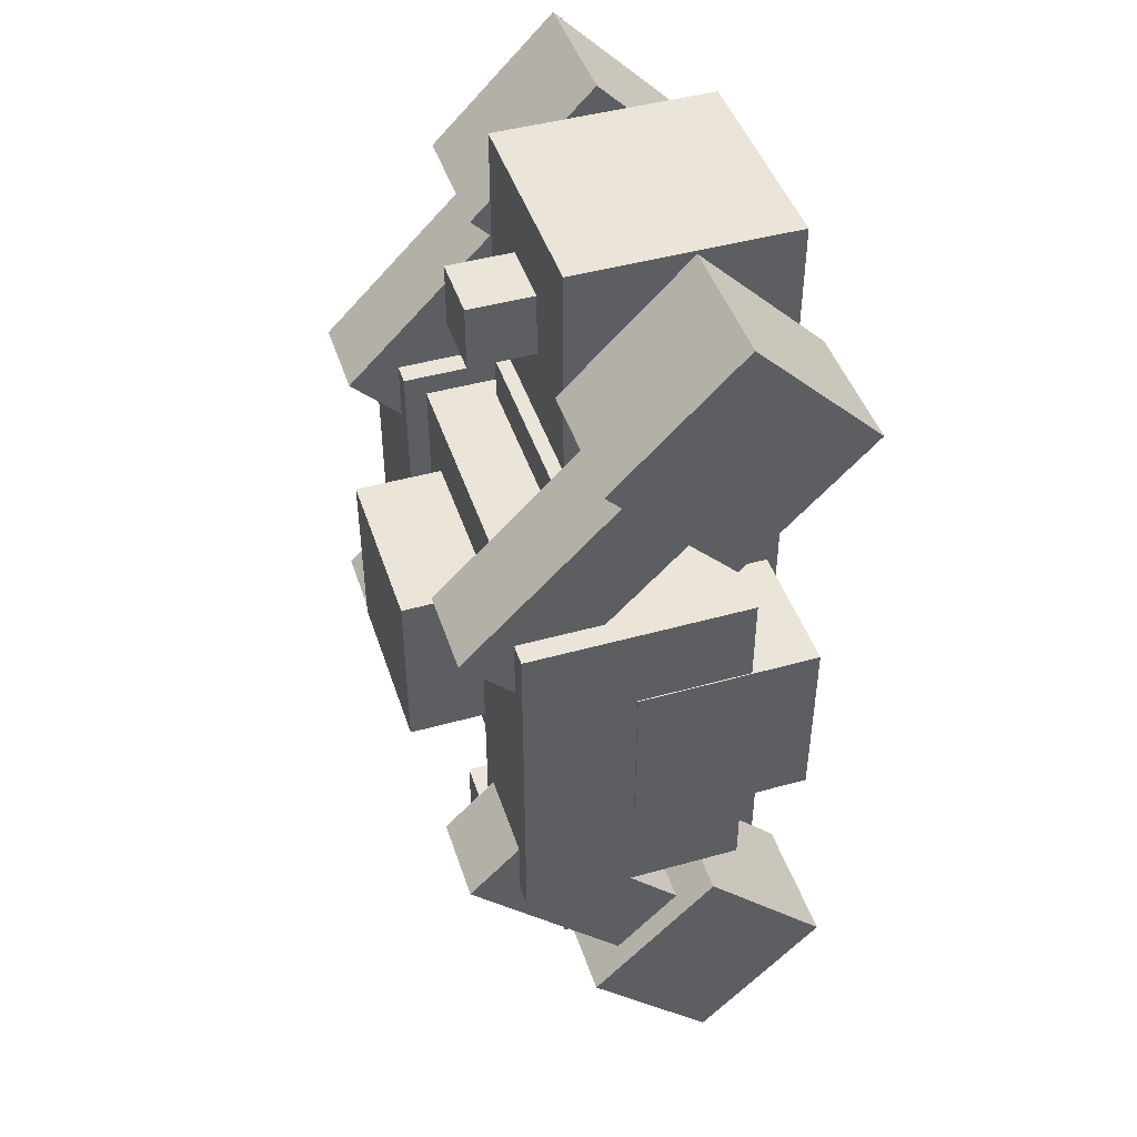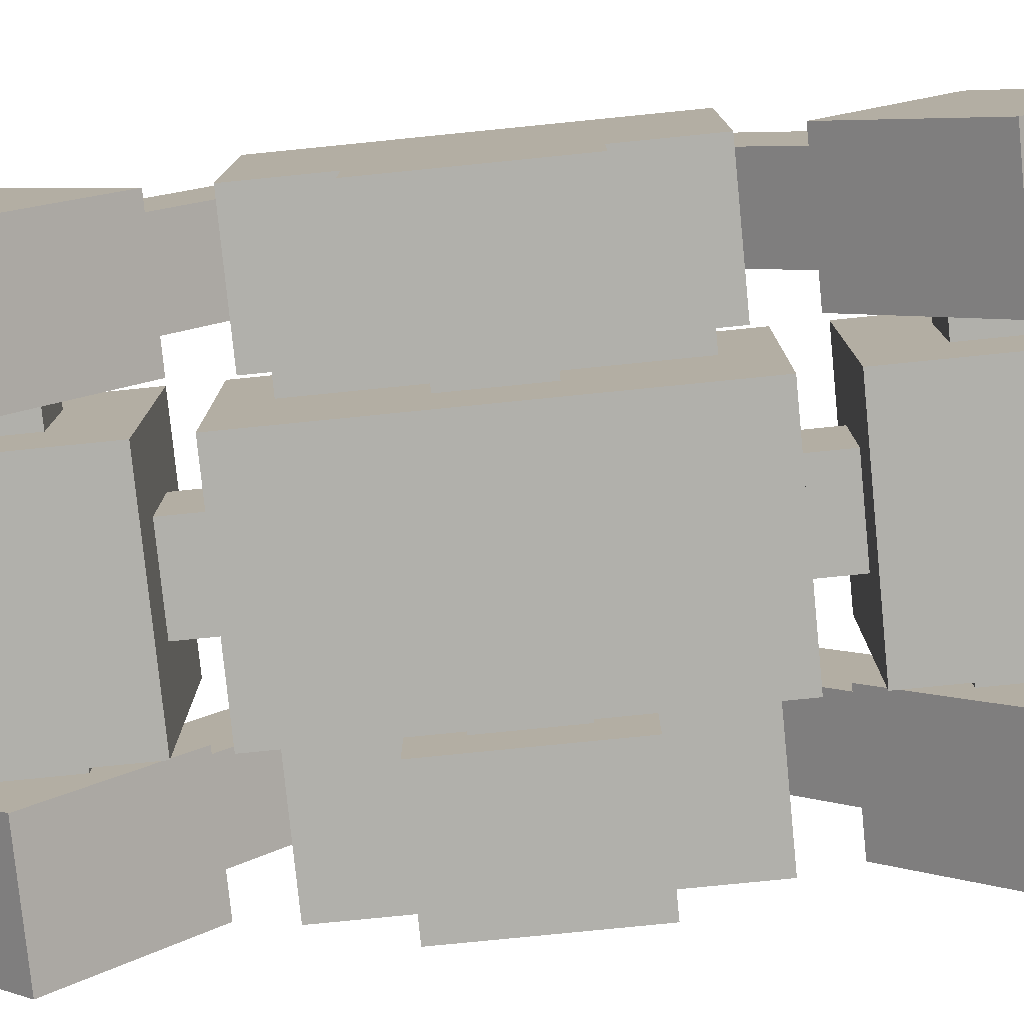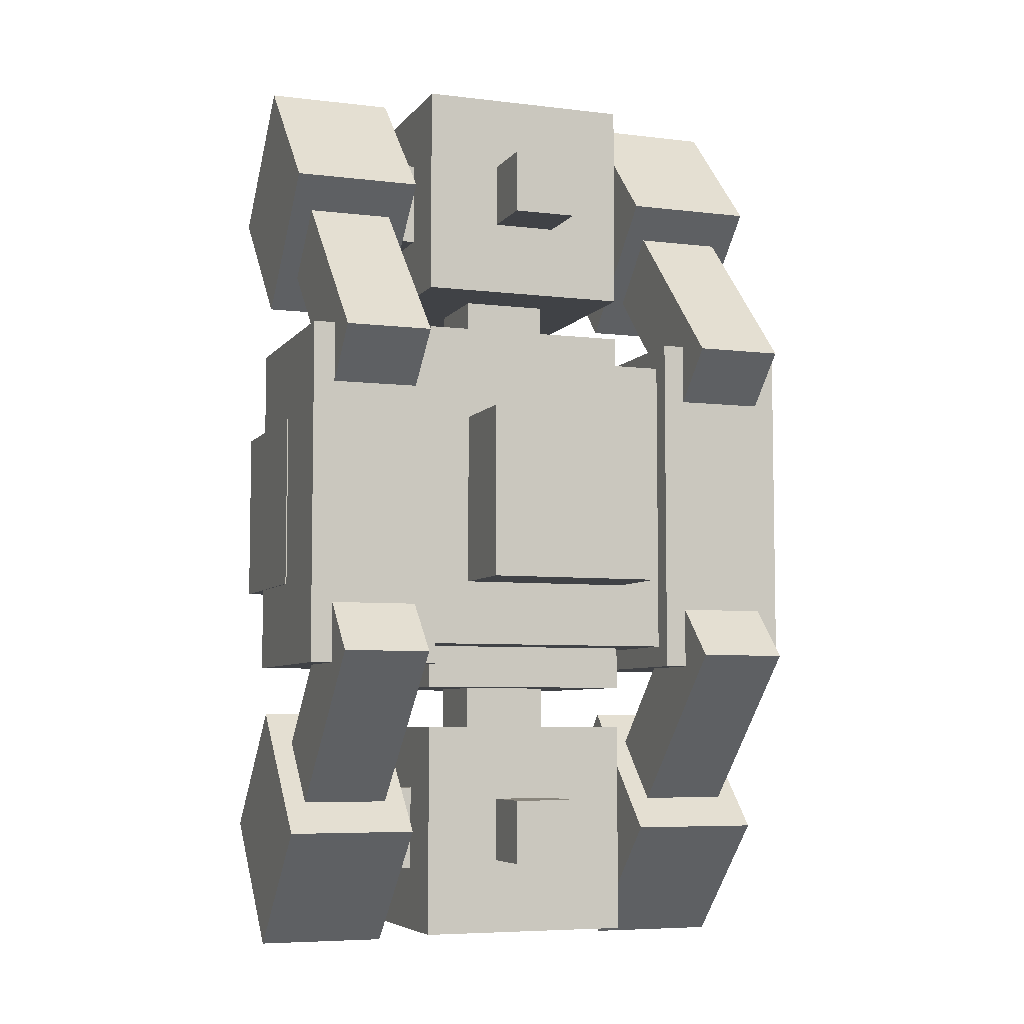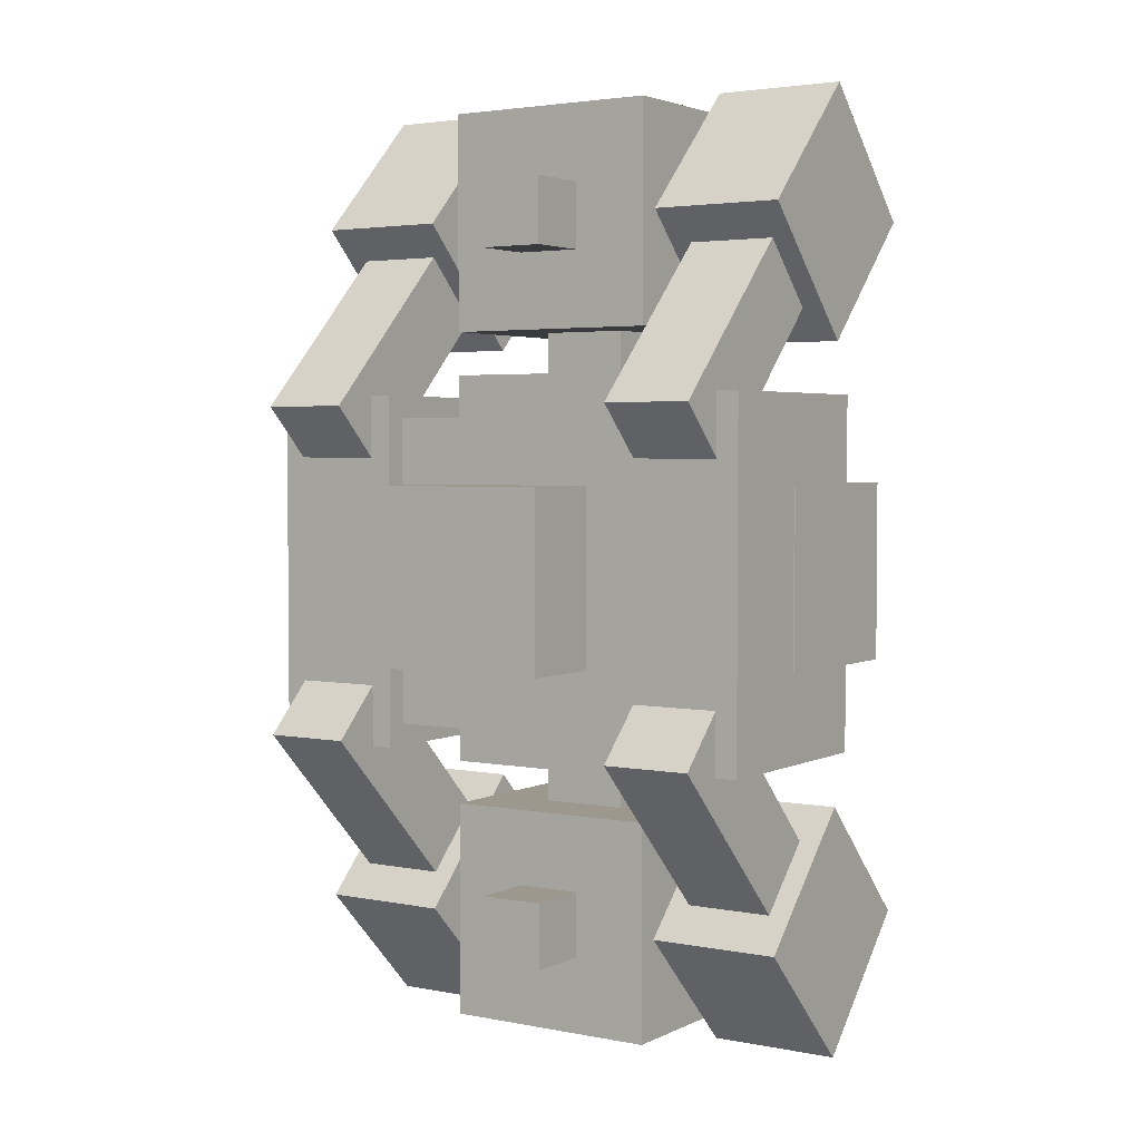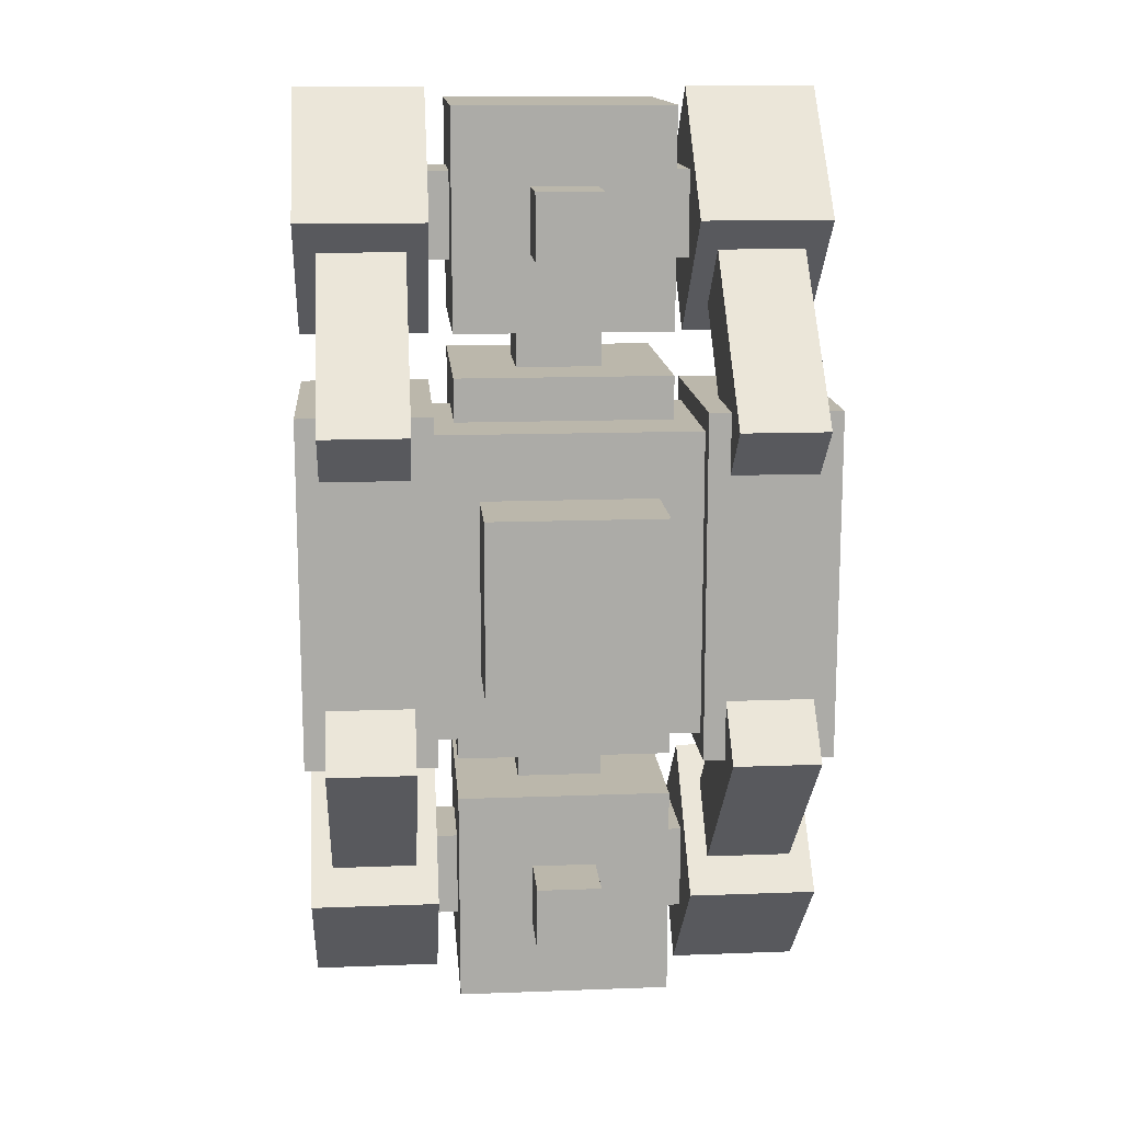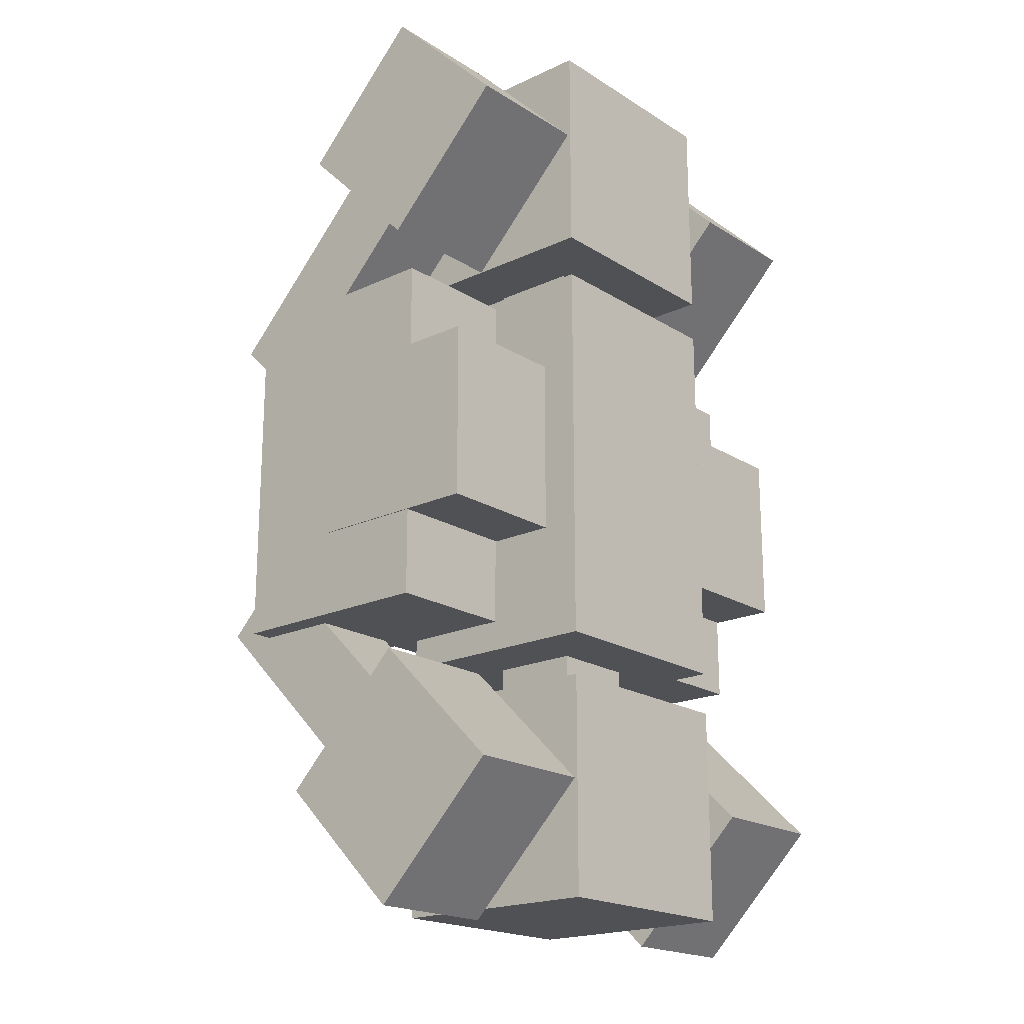
<metadata>
{"format":"obj","ext":"obj","renderer":"f3d","projection":"perspective","resolution":1024,"background":"white","views":[{"elev":45.3,"azim":-107.9,"up":"+Z"},{"elev":-78.5,"azim":95.7,"up":"+Y"},{"elev":-6.2,"azim":160.0,"up":"+Z"},{"elev":3.2,"azim":-146.7,"up":"+Z"},{"elev":14.2,"azim":175.3,"up":"+Z"},{"elev":-19.6,"azim":-49.1,"up":"+Z"}]}
</metadata>
<code>
o cube.023
v 0.4375 0.875 1.125
v 0.4375 0.875 0.875
v 0.4375 0.625 1.125
v 0.4375 0.625 0.875
v -0.4375 0.875 0.875
v -0.4375 0.875 1.125
v -0.4375 0.625 0.875
v -0.4375 0.625 1.125
v 0.3125 1.062 0.5625
v 0.3125 1.062 -0.5625
v 0.3125 0.4375 0.5625
v 0.3125 0.4375 -0.5625
v -0.3125 1.062 -0.5625
v -0.3125 1.062 0.5625
v -0.3125 0.4375 -0.5625
v -0.3125 0.4375 0.5625
v 0.4375 1.25 0.4375
v 0.4375 1.25 -0.4375
v 0.4375 0.75 0.4375
v 0.4375 0.75 -0.4375
v -0.4375 1.25 -0.4375
v -0.4375 1.25 0.4375
v -0.4375 0.75 -0.4375
v -0.4375 0.75 0.4375
v 0.75 1.312 0.5
v 0.75 1.312 -0.5
v 0.75 0.6875 0.5
v 0.75 0.6875 -0.5
v 0.375 1.312 -0.5
v 0.375 1.312 0.5
v 0.375 0.6875 -0.5
v 0.375 0.6875 0.5
v 0.125 0.875 0.6875
v 0.125 0.875 0.5625
v 0.125 0.625 0.6875
v 0.125 0.625 0.5625
v -0.125 0.875 0.5625
v -0.125 0.875 0.6875
v -0.125 0.625 0.5625
v -0.125 0.625 0.6875
v 0.3125 1.062 1.312
v 0.3125 1.062 0.6875
v 0.3125 0.4375 1.312
v 0.3125 0.4375 0.6875
v -0.3125 1.062 0.6875
v -0.3125 1.062 1.312
v -0.3125 0.4375 0.6875
v -0.3125 0.4375 1.312
v 0.09375 1.25 1.094
v 0.09375 1.25 0.9062
v 0.09375 1.062 1.094
v 0.09375 1.062 0.9062
v -0.09375 1.25 0.9062
v -0.09375 1.25 1.094
v -0.09375 1.062 0.9062
v -0.09375 1.062 1.094
v 0.125 0.875 -0.5625
v 0.125 0.875 -0.6875
v 0.125 0.625 -0.5625
v 0.125 0.625 -0.6875
v -0.125 0.875 -0.6875
v -0.125 0.875 -0.5625
v -0.125 0.625 -0.6875
v -0.125 0.625 -0.5625
v 0.25 1.5 0.25
v 0.25 1.5 -0.25
v 0.25 1.25 0.25
v 0.25 1.25 -0.25
v -0.25 1.5 -0.25
v -0.25 1.5 0.25
v -0.25 1.25 -0.25
v -0.25 1.25 0.25
v 0.3125 1.062 -0.6875
v 0.3125 1.062 -1.312
v 0.3125 0.4375 -0.6875
v 0.3125 0.4375 -1.312
v -0.3125 1.062 -1.312
v -0.3125 1.062 -0.6875
v -0.3125 0.4375 -1.312
v -0.3125 0.4375 -0.6875
v 0.75 0.75 -0.6464
v 0.75 1.104 -1
v 0.75 0.3964 -1
v 0.75 0.75 -1.354
v 0.375 1.104 -1
v 0.375 0.75 -0.6464
v 0.375 0.75 -1.354
v 0.375 0.3964 -1
v 0.6875 1.28 -0.2929
v 0.6875 1.457 -0.4697
v 0.6875 0.8384 -0.7348
v 0.6875 1.015 -0.9116
v 0.4375 1.457 -0.4697
v 0.4375 1.28 -0.2929
v 0.4375 1.015 -0.9116
v 0.4375 0.8384 -0.7348
v -0.375 1.312 0.5
v -0.375 1.312 -0.5
v -0.375 0.6875 0.5
v -0.375 0.6875 -0.5
v -0.75 1.312 -0.5
v -0.75 1.312 0.5
v -0.75 0.6875 -0.5
v -0.75 0.6875 0.5
v -0.4375 1.28 -0.2929
v -0.4375 1.457 -0.4697
v -0.4375 0.8384 -0.7348
v -0.4375 1.015 -0.9116
v -0.6875 1.457 -0.4697
v -0.6875 1.28 -0.2929
v -0.6875 1.015 -0.9116
v -0.6875 0.8384 -0.7348
v -0.375 0.75 -0.6464
v -0.375 1.104 -1
v -0.375 0.3964 -1
v -0.375 0.75 -1.354
v -0.75 1.104 -1
v -0.75 0.75 -0.6464
v -0.75 0.75 -1.354
v -0.75 0.3964 -1
v -0.375 1.104 1
v -0.375 0.75 0.6464
v -0.375 0.75 1.354
v -0.375 0.3964 1
v -0.75 0.75 0.6464
v -0.75 1.104 1
v -0.75 0.3964 1
v -0.75 0.75 1.354
v -0.4375 1.457 0.4697
v -0.4375 1.28 0.2929
v -0.4375 1.015 0.9116
v -0.4375 0.8384 0.7348
v -0.6875 1.28 0.2929
v -0.6875 1.457 0.4697
v -0.6875 0.8384 0.7348
v -0.6875 1.015 0.9116
v 0.6875 1.457 0.4697
v 0.6875 1.28 0.2929
v 0.6875 1.015 0.9116
v 0.6875 0.8384 0.7348
v 0.4375 1.28 0.2929
v 0.4375 1.457 0.4697
v 0.4375 0.8384 0.7348
v 0.4375 1.015 0.9116
v 0.75 1.104 1
v 0.75 0.75 0.6464
v 0.75 0.75 1.354
v 0.75 0.3964 1
v 0.375 0.75 0.6464
v 0.375 1.104 1
v 0.375 0.3964 1
v 0.375 0.75 1.354
v 0.4375 0.875 -0.875
v 0.4375 0.875 -1.125
v 0.4375 0.625 -0.875
v 0.4375 0.625 -1.125
v -0.4375 0.875 -1.125
v -0.4375 0.875 -0.875
v -0.4375 0.625 -1.125
v -0.4375 0.625 -0.875
v 0.09375 1.25 -0.9062
v 0.09375 1.25 -1.094
v 0.09375 1.062 -0.9062
v 0.09375 1.062 -1.094
v -0.09375 1.25 -1.094
v -0.09375 1.25 -0.9062
v -0.09375 1.062 -1.094
v -0.09375 1.062 -0.9062
v -0.3719 1.003 0.2531
v -0.3719 1.003 -0.2531
v -0.3719 0.4969 0.2531
v -0.3719 0.4969 -0.2531
v -0.7531 1.003 -0.2531
v -0.7531 1.003 0.2531
v -0.7531 0.4969 -0.2531
v -0.7531 0.4969 0.2531
v 0.7531 1.003 0.2531
v 0.7531 1.003 -0.2531
v 0.7531 0.4969 0.2531
v 0.7531 0.4969 -0.2531
v 0.3719 1.003 -0.2531
v 0.3719 1.003 0.2531
v 0.3719 0.4969 -0.2531
v 0.3719 0.4969 0.2531
v 0.4375 0.875 0.125
v 0.4375 0.875 -0.125
v 0.4375 0.625 0.125
v 0.4375 0.625 -0.125
v -0.4375 0.875 -0.125
v -0.4375 0.875 0.125
v -0.4375 0.625 -0.125
v -0.4375 0.625 0.125
f 4 7 5 2
f 3 4 2 1
f 8 3 1 6
f 6 1 2 5
f 7 4 3 8
f 36 39 37 34
f 35 36 34 33
f 40 35 33 38
f 39 40 38 37
f 38 33 34 37
f 39 36 35 40
f 60 63 61 58
f 59 60 58 57
f 64 59 57 62
f 63 64 62 61
f 62 57 58 61
f 63 60 59 64
f 156 159 157 154
f 155 156 154 153
f 160 155 153 158
f 158 153 154 157
f 159 156 155 160
f 188 191 189 186
f 187 188 186 185
f 192 187 185 190
f 190 185 186 189
f 191 188 187 192
f 12 15 13 10
f 16 11 9 14
f 14 9 10 13
f 15 12 11 16
f 20 23 21 18
f 19 20 18 17
f 24 19 17 22
f 23 24 22 21
f 22 17 18 21
f 23 20 19 24
f 44 47 45 42
f 43 44 42 41
f 48 43 41 46
f 47 48 46 45
f 46 41 42 45
f 47 44 43 48
f 76 79 77 74
f 75 76 74 73
f 80 75 73 78
f 79 80 78 77
f 78 73 74 77
f 79 76 75 80
f 11 12 10 9
f 15 16 14 13
f 28 31 29 26
f 27 28 26 25
f 32 27 25 30
f 31 32 30 29
f 30 25 26 29
f 31 28 27 32
f 100 103 101 98
f 99 100 98 97
f 104 99 97 102
f 103 104 102 101
f 102 97 98 101
f 103 100 99 104
f 52 55 53 50
f 51 52 50 49
f 56 51 49 54
f 55 56 54 53
f 54 49 50 53
f 164 167 165 162
f 163 164 162 161
f 168 163 161 166
f 167 168 166 165
f 166 161 162 165
f 68 71 69 66
f 67 68 66 65
f 72 67 65 70
f 71 72 70 69
f 70 65 66 69
f 71 68 67 72
f 84 87 85 82
f 83 84 82 81
f 88 83 81 86
f 87 88 86 85
f 86 81 82 85
f 87 84 83 88
f 92 95 93 90
f 91 92 90 89
f 96 91 89 94
f 95 96 94 93
f 94 89 90 93
f 95 92 91 96
f 108 111 109 106
f 107 108 106 105
f 112 107 105 110
f 111 112 110 109
f 110 105 106 109
f 111 108 107 112
f 116 119 117 114
f 115 116 114 113
f 120 115 113 118
f 119 120 118 117
f 118 113 114 117
f 119 116 115 120
f 124 127 125 122
f 123 124 122 121
f 128 123 121 126
f 127 128 126 125
f 126 121 122 125
f 127 124 123 128
f 132 135 133 130
f 131 132 130 129
f 136 131 129 134
f 135 136 134 133
f 134 129 130 133
f 135 132 131 136
f 140 143 141 138
f 139 140 138 137
f 144 139 137 142
f 143 144 142 141
f 142 137 138 141
f 143 140 139 144
f 148 151 149 146
f 147 148 146 145
f 152 147 145 150
f 151 152 150 149
f 150 145 146 149
f 151 148 147 152
f 172 175 173 170
f 171 172 170 169
f 176 171 169 174
f 175 176 174 173
f 174 169 170 173
f 175 172 171 176
f 180 183 181 178
f 179 180 178 177
f 184 179 177 182
f 183 184 182 181
f 182 177 178 181
f 183 180 179 184

</code>
